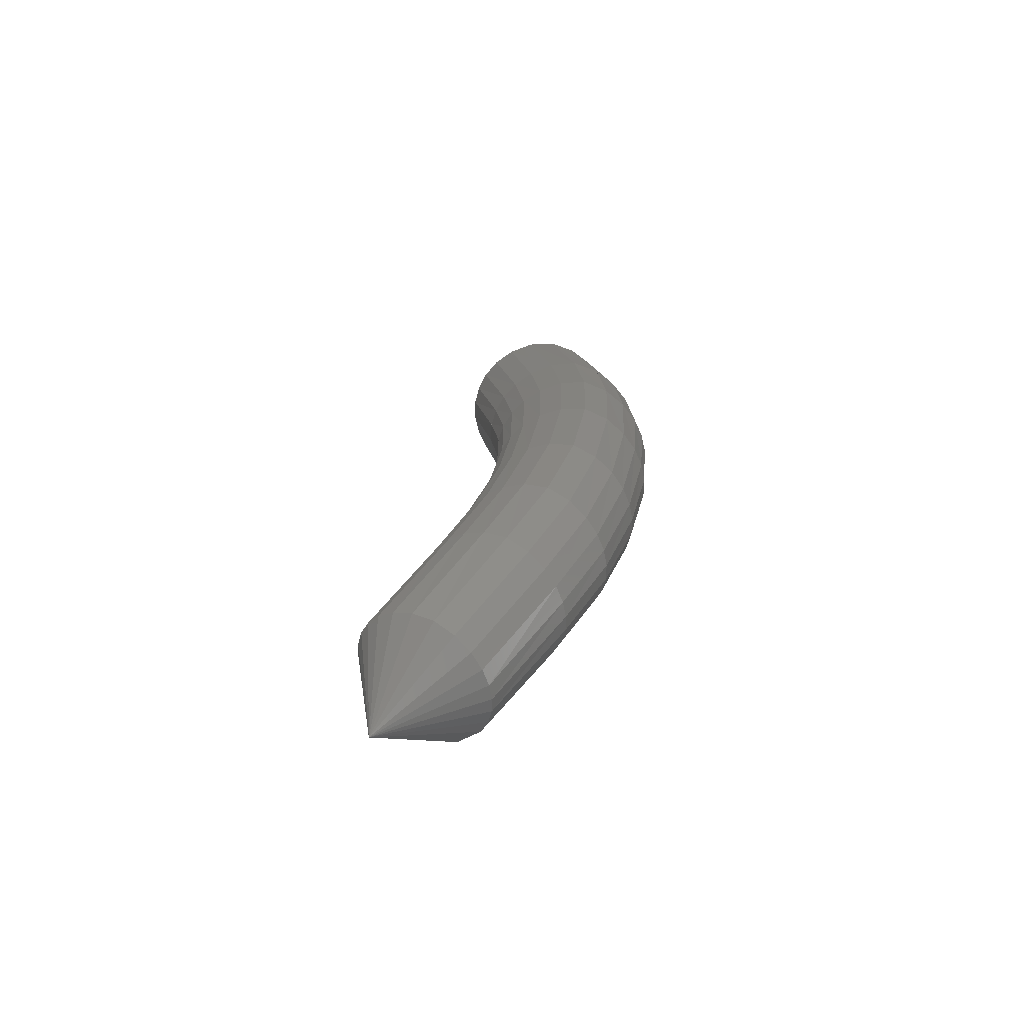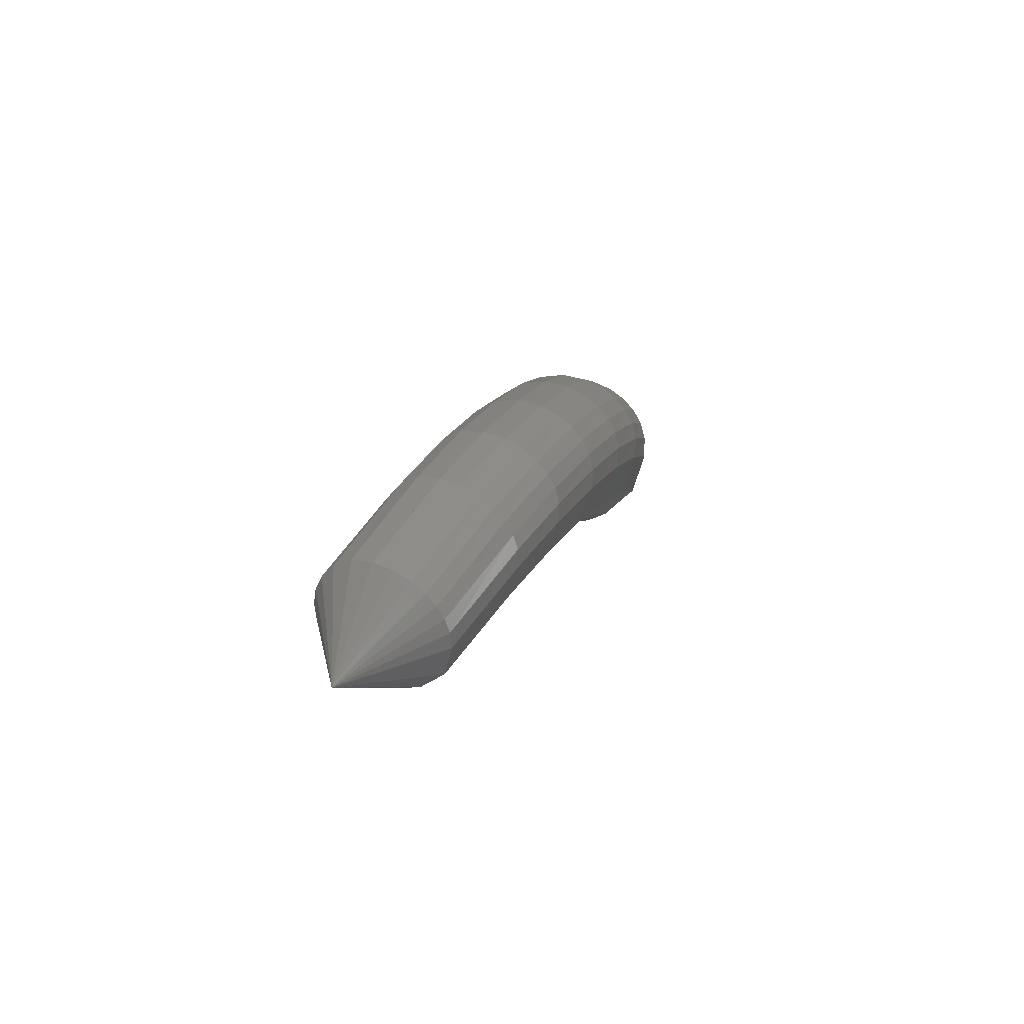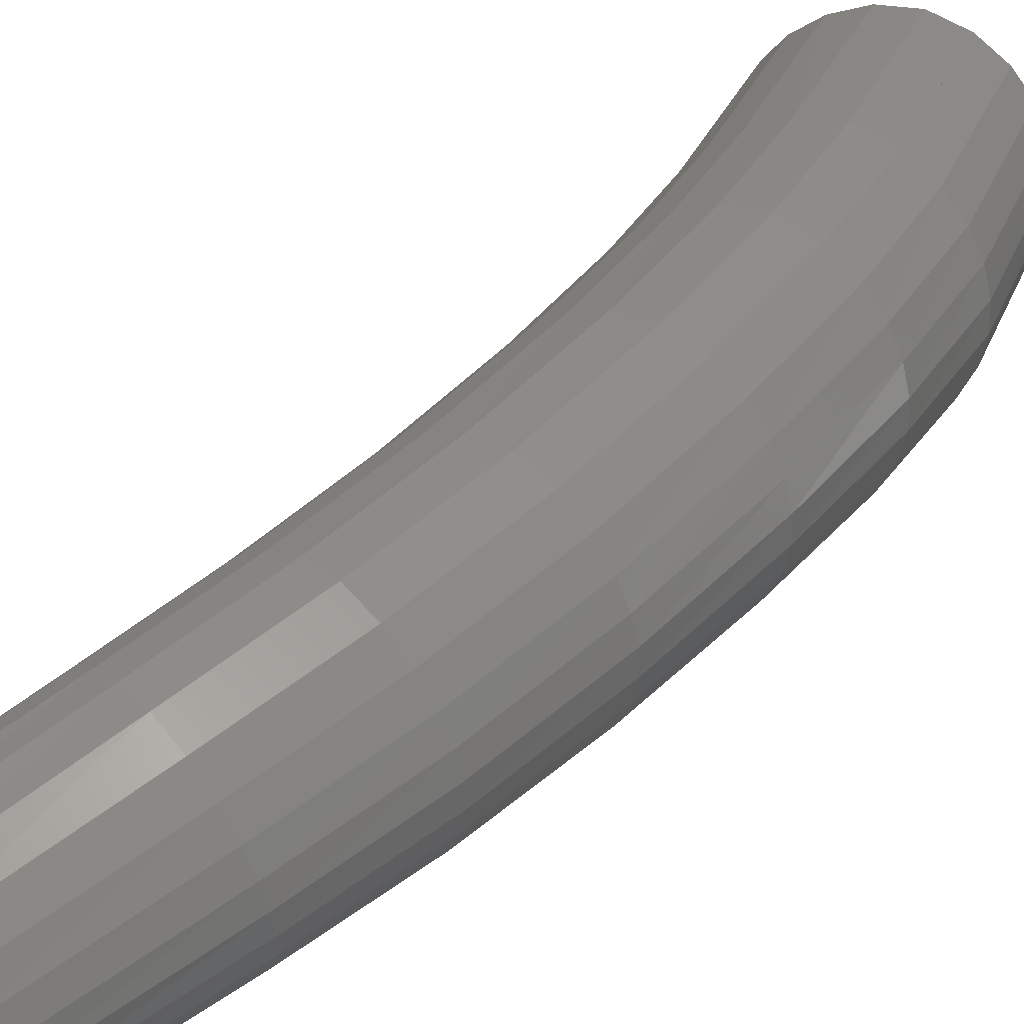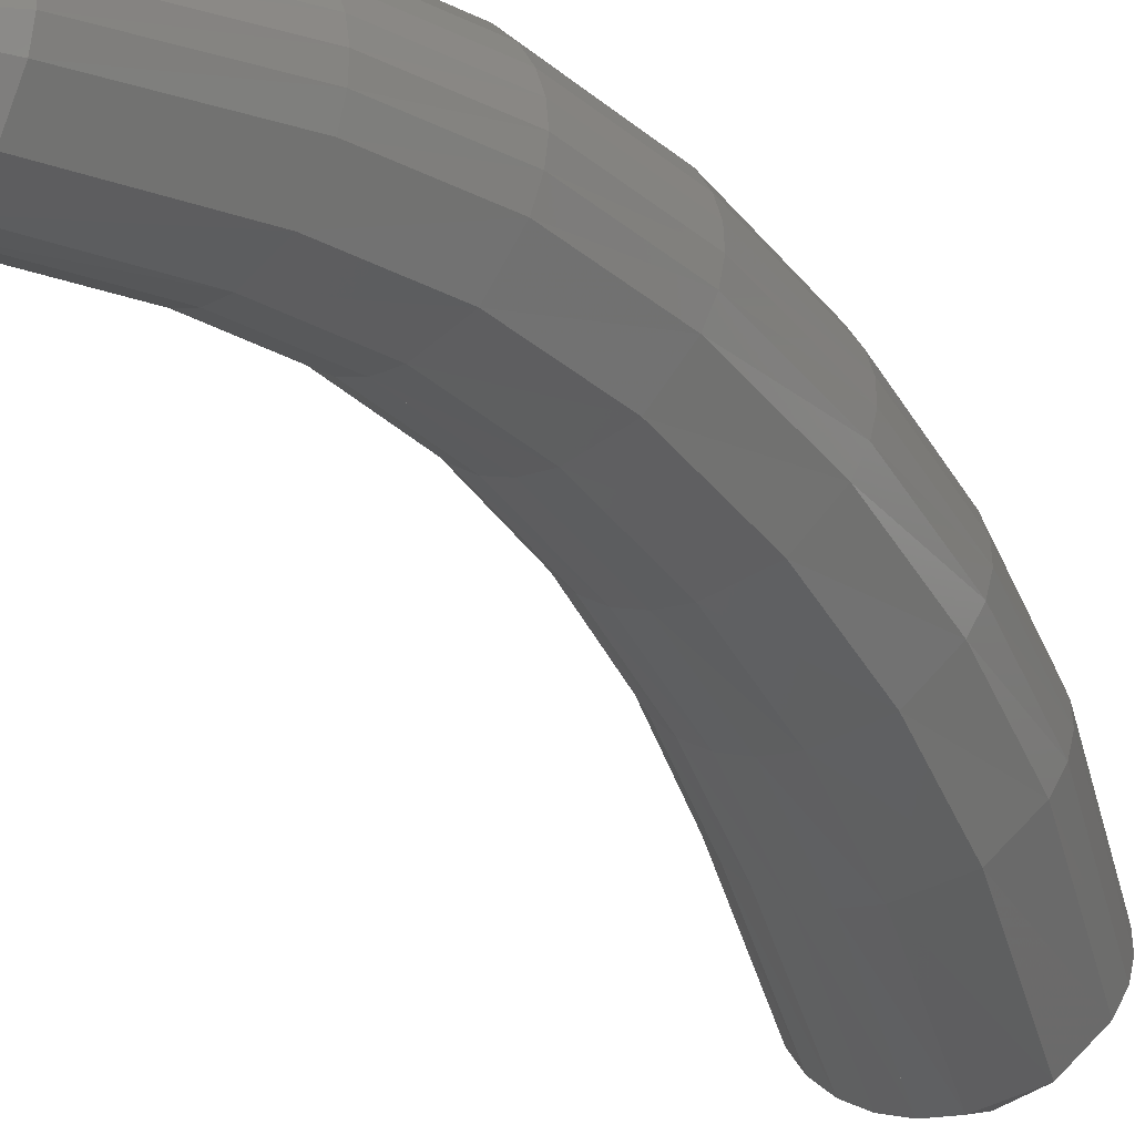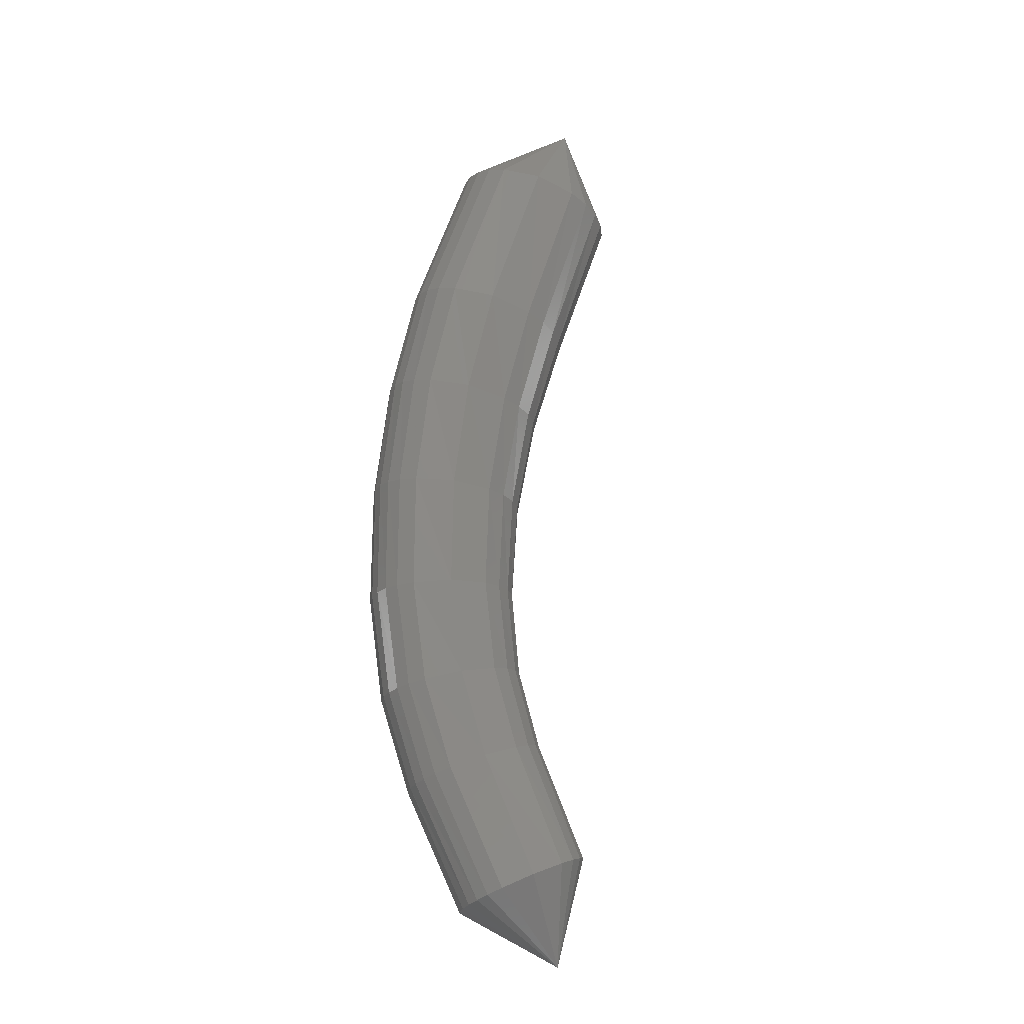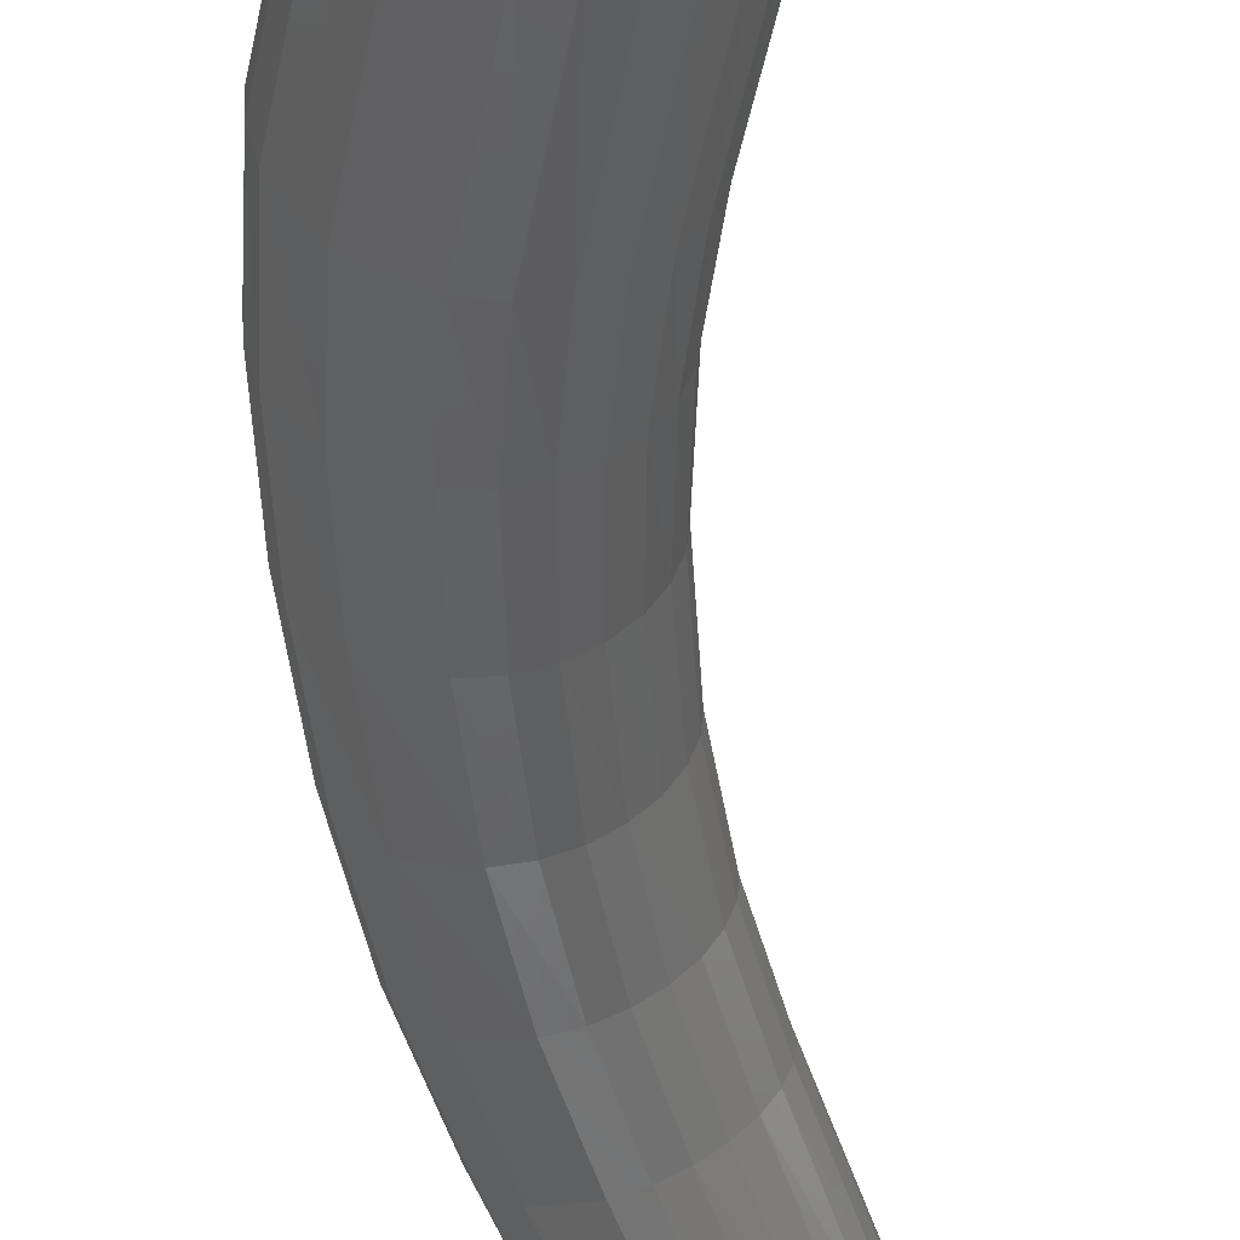
<metadata>
{"format":"stl","ext":"stl","renderer":"f3d","projection":"perspective","resolution":1024,"background":"white","views":[{"elev":-54.1,"azim":170.2,"up":"+Z"},{"elev":-68.3,"azim":-160.1,"up":"+Z"},{"elev":51.0,"azim":-155.7,"up":"+Y"},{"elev":-19.8,"azim":-158.7,"up":"+Y"},{"elev":-35.9,"azim":-44.7,"up":"+Z"},{"elev":-61.8,"azim":-6.0,"up":"+Y"}]}
</metadata>
<code>
# stl→obj: 186 verts, 414 faces
v -21.04 -48 -81.32
v -21.72 -48.21 -82.64
v -21.97 -47.91 -82.48
v -21.85 -47.62 -84.16
v -22.12 -47.29 -84.02
v -21.8 -47.2 -85.17
v -22.08 -46.88 -85.07
v -21.66 -46.84 -86.2
v -21.92 -46.52 -86.14
v -21.42 -46.57 -87.24
v -21.67 -46.26 -87.24
v -21.1 -46.42 -88.15
v -21.34 -46.11 -88.22
v -20.71 -46.38 -88.97
v -20.92 -46.08 -89.08
v -20.08 -46.43 -90.1
v -20.25 -46.16 -90.22
v -19.23 -45.94 -90.71
v -22.03 -47.73 -82.4
v -22.19 -47.1 -83.93
v -22.15 -46.69 -85
v -21.99 -46.34 -86.1
v -21.74 -46.07 -87.22
v -21.4 -45.93 -88.23
v -20.97 -45.9 -89.11
v -20.3 -45.99 -90.26
v -22.05 -47.56 -82.32
v -22.21 -46.93 -83.86
v -22.17 -46.52 -84.94
v -22.01 -46.17 -86.05
v -21.76 -45.91 -87.2
v -21.41 -45.76 -88.22
v -20.98 -45.74 -89.12
v -20.3 -45.85 -90.27
v -22.02 -47.4 -82.26
v -22.18 -46.76 -83.79
v -22.14 -46.36 -84.88
v -21.99 -46.01 -86
v -21.74 -45.75 -87.16
v -21.39 -45.61 -88.2
v -20.96 -45.59 -89.11
v -20.28 -45.71 -90.27
v -21.95 -47.24 -82.19
v -22.1 -46.6 -83.73
v -22.07 -46.2 -84.81
v -21.93 -45.86 -85.95
v -21.68 -45.6 -87.12
v -21.34 -45.46 -88.16
v -20.9 -45.45 -89.08
v -20.23 -45.56 -90.26
v -21.84 -47.09 -82.13
v -21.98 -46.45 -83.66
v -21.96 -46.05 -84.75
v -21.83 -45.71 -85.89
v -21.58 -45.45 -87.06
v -21.24 -45.31 -88.11
v -20.81 -45.3 -89.04
v -20.15 -45.43 -90.22
v -21.67 -46.94 -82.08
v -21.81 -46.3 -83.61
v -21.8 -45.91 -84.69
v -21.68 -45.57 -85.83
v -21.44 -45.31 -87
v -21.11 -45.18 -88.05
v -20.68 -45.17 -88.98
v -20.03 -45.3 -90.16
v -21.44 -46.83 -82.04
v -21.58 -46.18 -83.56
v -21.58 -45.79 -84.63
v -21.47 -45.46 -85.76
v -21.25 -45.2 -86.92
v -20.92 -45.06 -87.97
v -20.51 -45.06 -88.89
v -19.86 -45.19 -90.08
v -21.17 -46.78 -82.03
v -21.3 -46.13 -83.54
v -21.31 -45.74 -84.59
v -21.22 -45.4 -85.71
v -21.01 -45.14 -86.85
v -20.7 -45.01 -87.87
v -20.29 -45.01 -88.78
v -19.67 -45.15 -89.97
v -20.9 -46.82 -82.07
v -21.03 -46.18 -83.57
v -21.04 -45.79 -84.6
v -20.96 -45.46 -85.69
v -20.76 -45.2 -86.8
v -20.47 -45.07 -87.79
v -20.08 -45.06 -88.68
v -19.47 -45.18 -89.86
v -20.67 -46.93 -82.14
v -20.8 -46.31 -83.63
v -20.82 -45.92 -84.63
v -20.75 -45.58 -85.69
v -20.56 -45.32 -86.77
v -20.28 -45.18 -87.73
v -19.91 -45.17 -88.59
v -19.31 -45.28 -89.76
v -20.49 -47.07 -82.21
v -20.63 -46.45 -83.7
v -20.66 -46.06 -84.68
v -20.59 -45.72 -85.71
v -20.41 -45.46 -86.76
v -20.15 -45.32 -87.68
v -19.78 -45.31 -88.52
v -19.19 -45.41 -89.69
v -20.38 -47.24 -82.29
v -20.52 -46.61 -83.77
v -20.55 -46.21 -84.73
v -20.48 -45.87 -85.74
v -20.31 -45.61 -86.76
v -20.05 -45.47 -87.66
v -19.7 -45.45 -88.48
v -19.11 -45.56 -89.63
v -20.32 -47.4 -82.37
v -20.45 -46.77 -83.84
v -20.48 -46.37 -84.78
v -20.41 -46.02 -85.77
v -20.24 -45.76 -86.77
v -19.99 -45.62 -87.65
v -19.65 -45.6 -88.45
v -19.06 -45.71 -89.59
v -20.3 -47.57 -82.45
v -20.42 -46.94 -83.91
v -20.45 -46.53 -84.84
v -20.38 -46.18 -85.81
v -20.21 -45.92 -86.79
v -19.96 -45.77 -87.65
v -19.63 -45.75 -88.44
v -19.05 -45.86 -89.58
v -20.33 -47.75 -82.52
v -20.44 -47.11 -83.98
v -20.46 -46.7 -84.91
v -20.39 -46.35 -85.87
v -20.22 -46.08 -86.83
v -19.97 -45.94 -87.67
v -19.64 -45.91 -88.44
v -19.07 -46.01 -89.58
v -20.41 -47.92 -82.59
v -20.51 -47.29 -84.05
v -20.52 -46.87 -84.97
v -20.44 -46.52 -85.92
v -20.27 -46.25 -86.87
v -20.02 -46.1 -87.7
v -19.7 -46.08 -88.47
v -19.13 -46.17 -89.6
v -20.53 -48.08 -82.66
v -20.63 -47.46 -84.12
v -20.63 -47.04 -85.04
v -20.54 -46.68 -85.99
v -20.37 -46.41 -86.93
v -20.11 -46.26 -87.75
v -19.79 -46.23 -88.51
v -19.22 -46.31 -89.63
v -20.69 -48.22 -82.71
v -20.79 -47.6 -84.18
v -20.78 -47.17 -85.1
v -20.68 -46.82 -86.05
v -20.5 -46.55 -86.99
v -20.24 -46.39 -87.81
v -19.91 -46.36 -88.57
v -19.34 -46.43 -89.69
v -20.88 -48.31 -82.73
v -20.98 -47.7 -84.22
v -20.96 -47.27 -85.15
v -20.85 -46.91 -86.1
v -20.66 -46.64 -87.05
v -20.39 -46.49 -87.88
v -20.05 -46.45 -88.64
v -19.48 -46.51 -89.76
v -21.09 -48.36 -82.74
v -21.19 -47.75 -84.23
v -21.16 -47.33 -85.18
v -21.04 -46.97 -86.15
v -20.84 -46.7 -87.11
v -20.56 -46.54 -87.95
v -20.21 -46.5 -88.72
v -19.62 -46.56 -89.84
v -21.32 -48.35 -82.72
v -21.43 -47.75 -84.23
v -21.39 -47.33 -85.2
v -21.26 -46.97 -86.18
v -21.04 -46.7 -87.16
v -20.75 -46.55 -88.03
v -20.39 -46.5 -88.81
v -19.79 -46.55 -89.93
f 1 1 2
f 2 1 3
f 2 3 4
f 4 3 5
f 4 5 6
f 6 5 7
f 6 7 8
f 8 7 9
f 8 9 10
f 10 9 11
f 10 11 12
f 12 11 13
f 12 13 14
f 14 13 15
f 14 15 16
f 16 15 17
f 16 17 18
f 18 17 18
f 1 1 3
f 3 1 19
f 3 19 5
f 5 19 20
f 5 20 7
f 7 20 21
f 7 21 9
f 9 21 22
f 9 22 11
f 11 22 23
f 11 23 13
f 13 23 24
f 13 24 15
f 15 24 25
f 15 25 17
f 17 25 26
f 17 26 18
f 18 26 18
f 1 1 19
f 19 1 27
f 19 27 20
f 20 27 28
f 20 28 21
f 21 28 29
f 21 29 22
f 22 29 30
f 22 30 23
f 23 30 31
f 23 31 24
f 24 31 32
f 24 32 25
f 25 32 33
f 25 33 26
f 26 33 34
f 26 34 18
f 18 34 18
f 1 1 27
f 27 1 35
f 27 35 28
f 28 35 36
f 28 36 29
f 29 36 37
f 29 37 30
f 30 37 38
f 30 38 31
f 31 38 39
f 31 39 32
f 32 39 40
f 32 40 33
f 33 40 41
f 33 41 34
f 34 41 42
f 34 42 18
f 18 42 18
f 1 1 35
f 35 1 43
f 35 43 36
f 36 43 44
f 36 44 37
f 37 44 45
f 37 45 38
f 38 45 46
f 38 46 39
f 39 46 47
f 39 47 40
f 40 47 48
f 40 48 41
f 41 48 49
f 41 49 42
f 42 49 50
f 42 50 18
f 18 50 18
f 1 1 43
f 43 1 51
f 43 51 44
f 44 51 52
f 44 52 45
f 45 52 53
f 45 53 46
f 46 53 54
f 46 54 47
f 47 54 55
f 47 55 48
f 48 55 56
f 48 56 49
f 49 56 57
f 49 57 50
f 50 57 58
f 50 58 18
f 18 58 18
f 1 1 51
f 51 1 59
f 51 59 52
f 52 59 60
f 52 60 53
f 53 60 61
f 53 61 54
f 54 61 62
f 54 62 55
f 55 62 63
f 55 63 56
f 56 63 64
f 56 64 57
f 57 64 65
f 57 65 58
f 58 65 66
f 58 66 18
f 18 66 18
f 1 1 59
f 59 1 67
f 59 67 60
f 60 67 68
f 60 68 61
f 61 68 69
f 61 69 62
f 62 69 70
f 62 70 63
f 63 70 71
f 63 71 64
f 64 71 72
f 64 72 65
f 65 72 73
f 65 73 66
f 66 73 74
f 66 74 18
f 18 74 18
f 1 1 67
f 67 1 75
f 67 75 68
f 68 75 76
f 68 76 69
f 69 76 77
f 69 77 70
f 70 77 78
f 70 78 71
f 71 78 79
f 71 79 72
f 72 79 80
f 72 80 73
f 73 80 81
f 73 81 74
f 74 81 82
f 74 82 18
f 18 82 18
f 1 1 75
f 75 1 83
f 75 83 76
f 76 83 84
f 76 84 77
f 77 84 85
f 77 85 78
f 78 85 86
f 78 86 79
f 79 86 87
f 79 87 80
f 80 87 88
f 80 88 81
f 81 88 89
f 81 89 82
f 82 89 90
f 82 90 18
f 18 90 18
f 1 1 83
f 83 1 91
f 83 91 84
f 84 91 92
f 84 92 85
f 85 92 93
f 85 93 86
f 86 93 94
f 86 94 87
f 87 94 95
f 87 95 88
f 88 95 96
f 88 96 89
f 89 96 97
f 89 97 90
f 90 97 98
f 90 98 18
f 18 98 18
f 1 1 91
f 91 1 99
f 91 99 92
f 92 99 100
f 92 100 93
f 93 100 101
f 93 101 94
f 94 101 102
f 94 102 95
f 95 102 103
f 95 103 96
f 96 103 104
f 96 104 97
f 97 104 105
f 97 105 98
f 98 105 106
f 98 106 18
f 18 106 18
f 1 1 99
f 99 1 107
f 99 107 100
f 100 107 108
f 100 108 101
f 101 108 109
f 101 109 102
f 102 109 110
f 102 110 103
f 103 110 111
f 103 111 104
f 104 111 112
f 104 112 105
f 105 112 113
f 105 113 106
f 106 113 114
f 106 114 18
f 18 114 18
f 1 1 107
f 107 1 115
f 107 115 108
f 108 115 116
f 108 116 109
f 109 116 117
f 109 117 110
f 110 117 118
f 110 118 111
f 111 118 119
f 111 119 112
f 112 119 120
f 112 120 113
f 113 120 121
f 113 121 114
f 114 121 122
f 114 122 18
f 18 122 18
f 1 1 115
f 115 1 123
f 115 123 116
f 116 123 124
f 116 124 117
f 117 124 125
f 117 125 118
f 118 125 126
f 118 126 119
f 119 126 127
f 119 127 120
f 120 127 128
f 120 128 121
f 121 128 129
f 121 129 122
f 122 129 130
f 122 130 18
f 18 130 18
f 1 1 123
f 123 1 131
f 123 131 124
f 124 131 132
f 124 132 125
f 125 132 133
f 125 133 126
f 126 133 134
f 126 134 127
f 127 134 135
f 127 135 128
f 128 135 136
f 128 136 129
f 129 136 137
f 129 137 130
f 130 137 138
f 130 138 18
f 18 138 18
f 1 1 131
f 131 1 139
f 131 139 132
f 132 139 140
f 132 140 133
f 133 140 141
f 133 141 134
f 134 141 142
f 134 142 135
f 135 142 143
f 135 143 136
f 136 143 144
f 136 144 137
f 137 144 145
f 137 145 138
f 138 145 146
f 138 146 18
f 18 146 18
f 1 1 139
f 139 1 147
f 139 147 140
f 140 147 148
f 140 148 141
f 141 148 149
f 141 149 142
f 142 149 150
f 142 150 143
f 143 150 151
f 143 151 144
f 144 151 152
f 144 152 145
f 145 152 153
f 145 153 146
f 146 153 154
f 146 154 18
f 18 154 18
f 1 1 147
f 147 1 155
f 147 155 148
f 148 155 156
f 148 156 149
f 149 156 157
f 149 157 150
f 150 157 158
f 150 158 151
f 151 158 159
f 151 159 152
f 152 159 160
f 152 160 153
f 153 160 161
f 153 161 154
f 154 161 162
f 154 162 18
f 18 162 18
f 1 1 155
f 155 1 163
f 155 163 156
f 156 163 164
f 156 164 157
f 157 164 165
f 157 165 158
f 158 165 166
f 158 166 159
f 159 166 167
f 159 167 160
f 160 167 168
f 160 168 161
f 161 168 169
f 161 169 162
f 162 169 170
f 162 170 18
f 18 170 18
f 1 1 163
f 163 1 171
f 163 171 164
f 164 171 172
f 164 172 165
f 165 172 173
f 165 173 166
f 166 173 174
f 166 174 167
f 167 174 175
f 167 175 168
f 168 175 176
f 168 176 169
f 169 176 177
f 169 177 170
f 170 177 178
f 170 178 18
f 18 178 18
f 1 1 171
f 171 1 179
f 171 179 172
f 172 179 180
f 172 180 173
f 173 180 181
f 173 181 174
f 174 181 182
f 174 182 175
f 175 182 183
f 175 183 176
f 176 183 184
f 176 184 177
f 177 184 185
f 177 185 178
f 178 185 186
f 178 186 18
f 18 186 18
f 1 1 179
f 179 1 2
f 179 2 180
f 180 2 4
f 180 4 181
f 181 4 6
f 181 6 182
f 182 6 8
f 182 8 183
f 183 8 10
f 183 10 184
f 184 10 12
f 184 12 185
f 185 12 14
f 185 14 186
f 186 14 16
f 186 16 18
f 18 16 18

</code>
